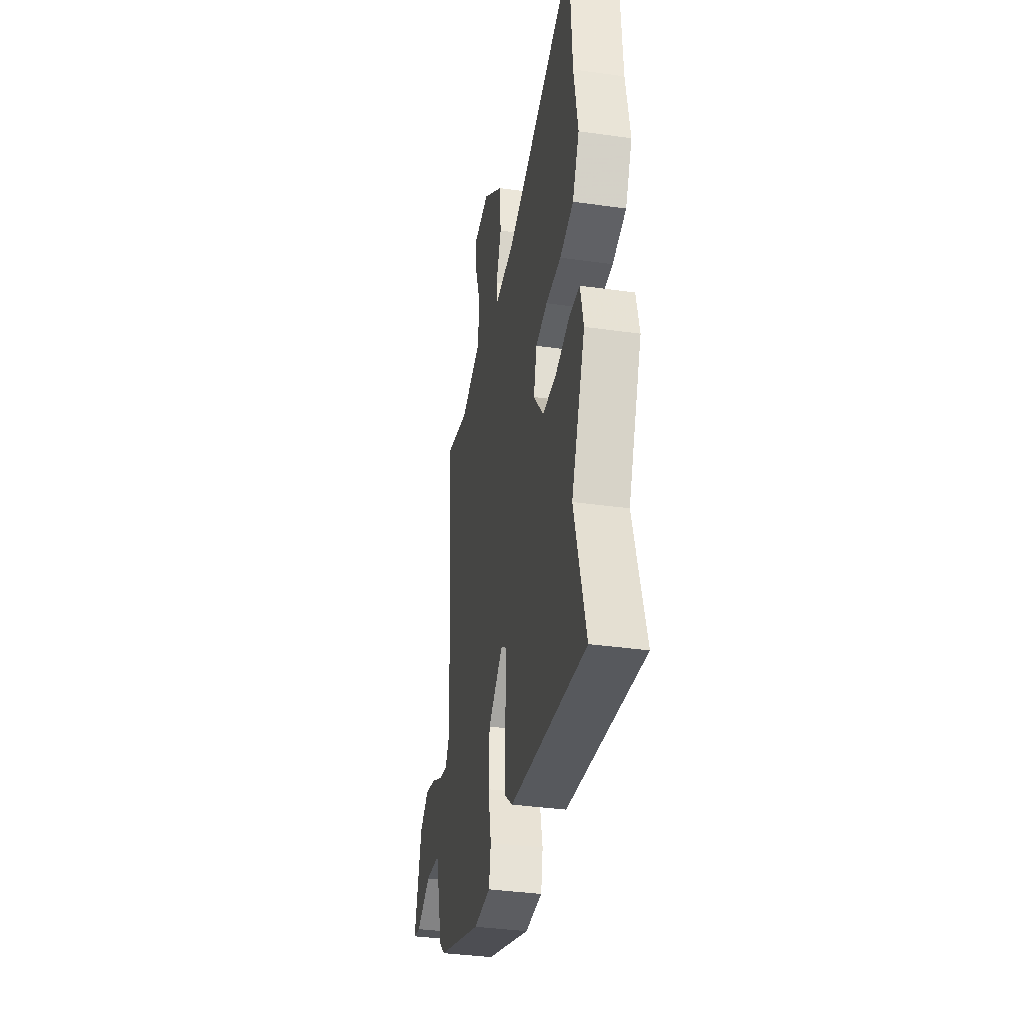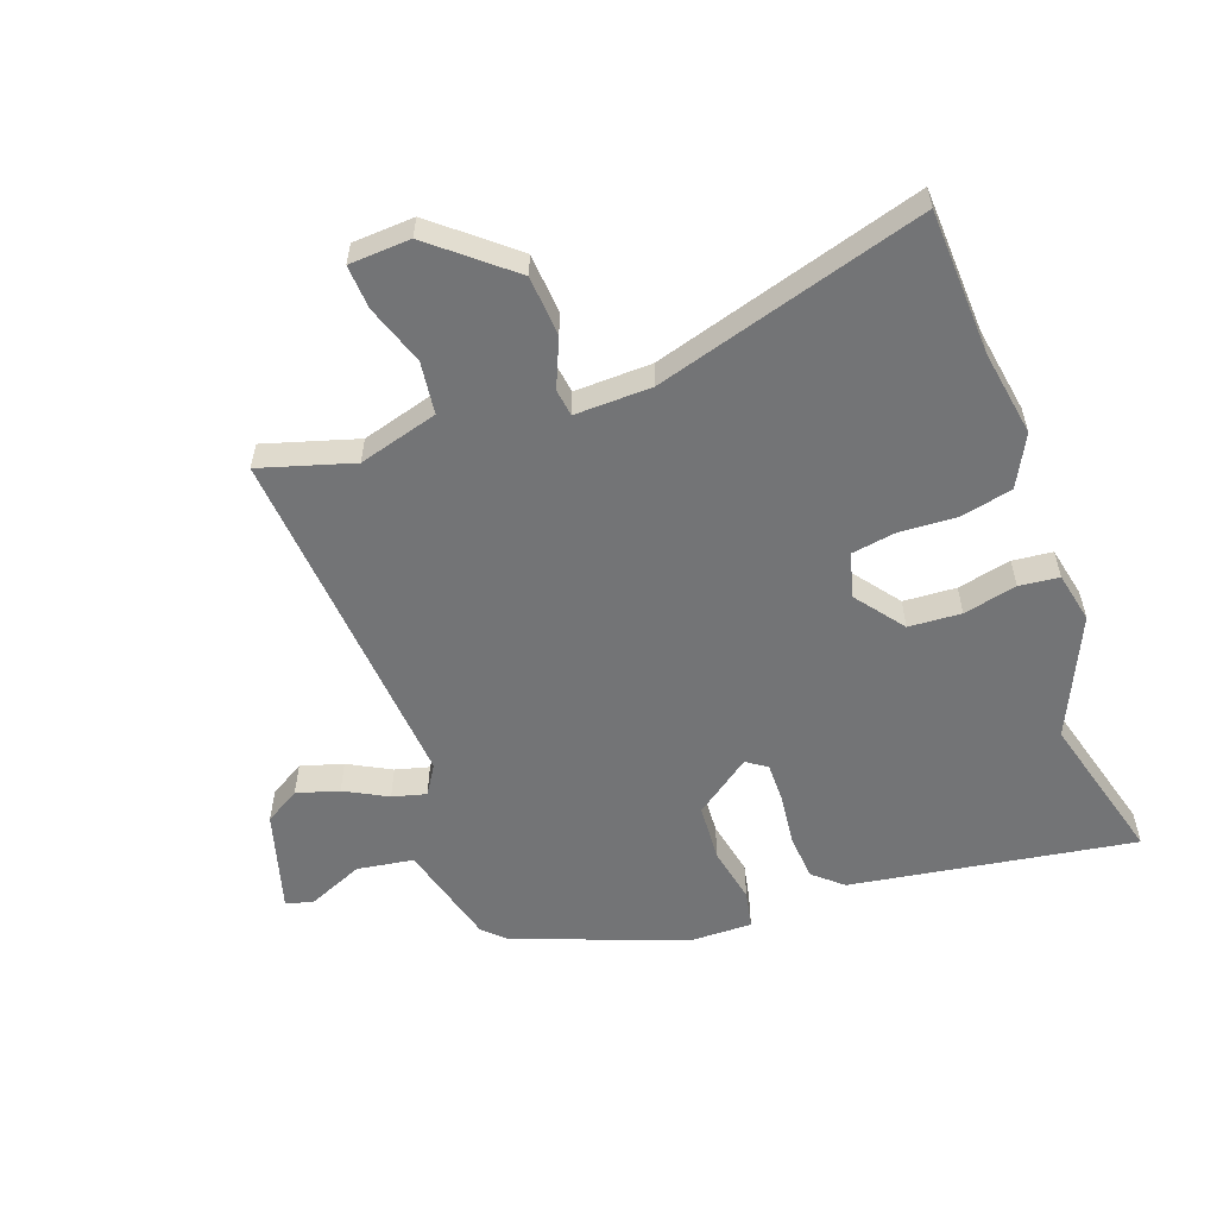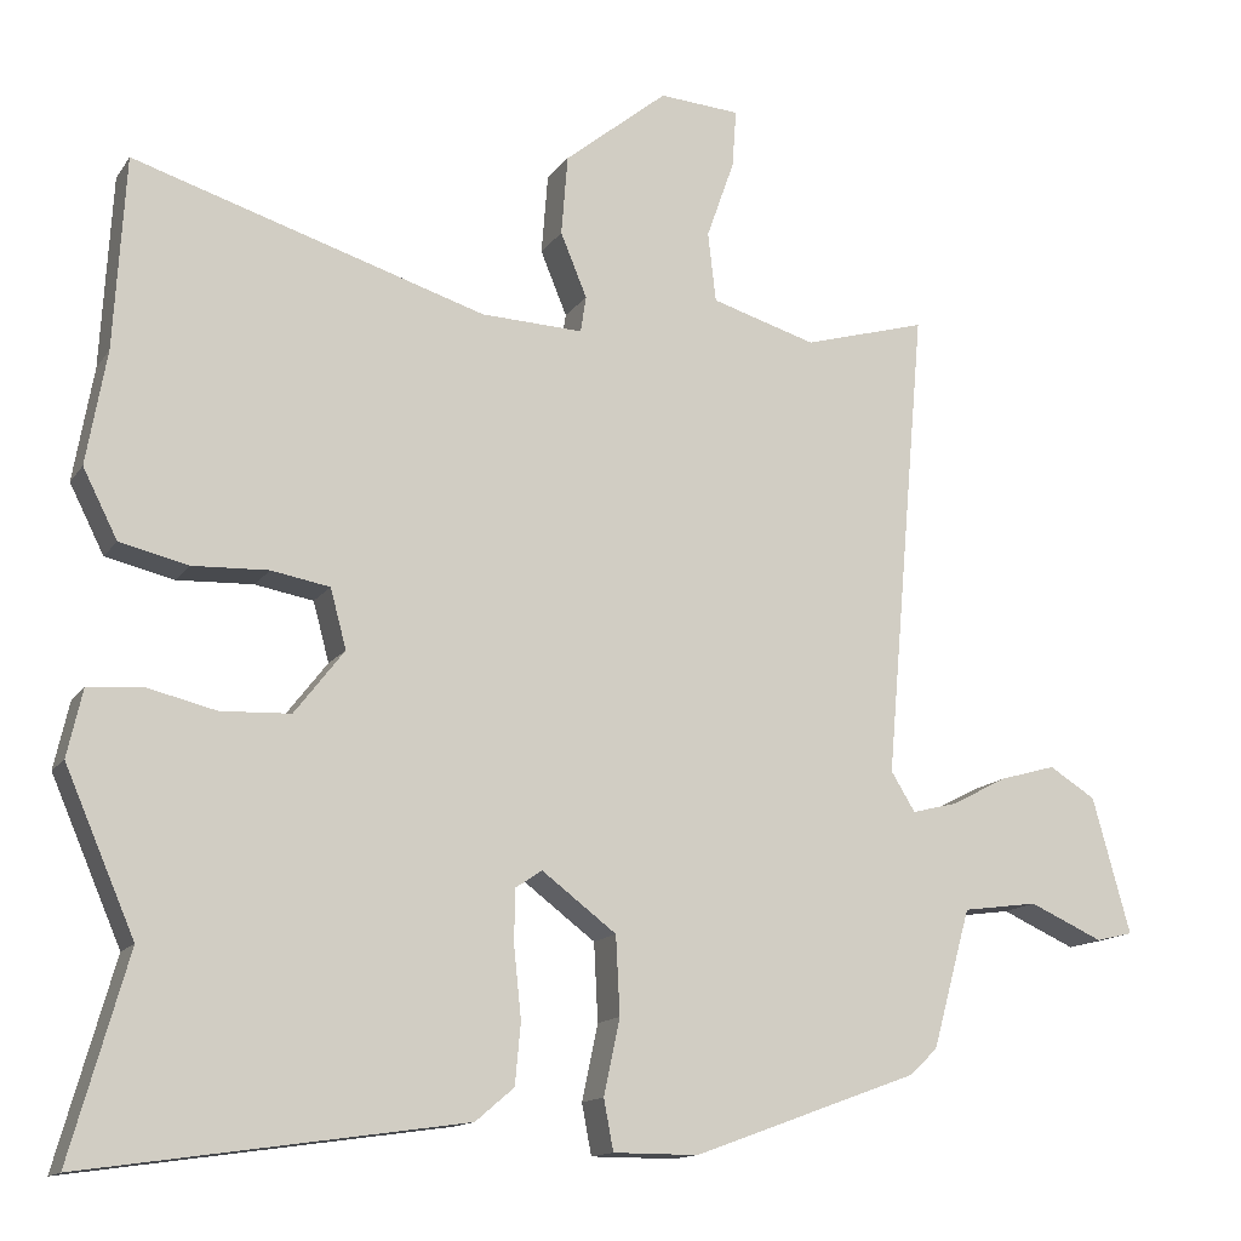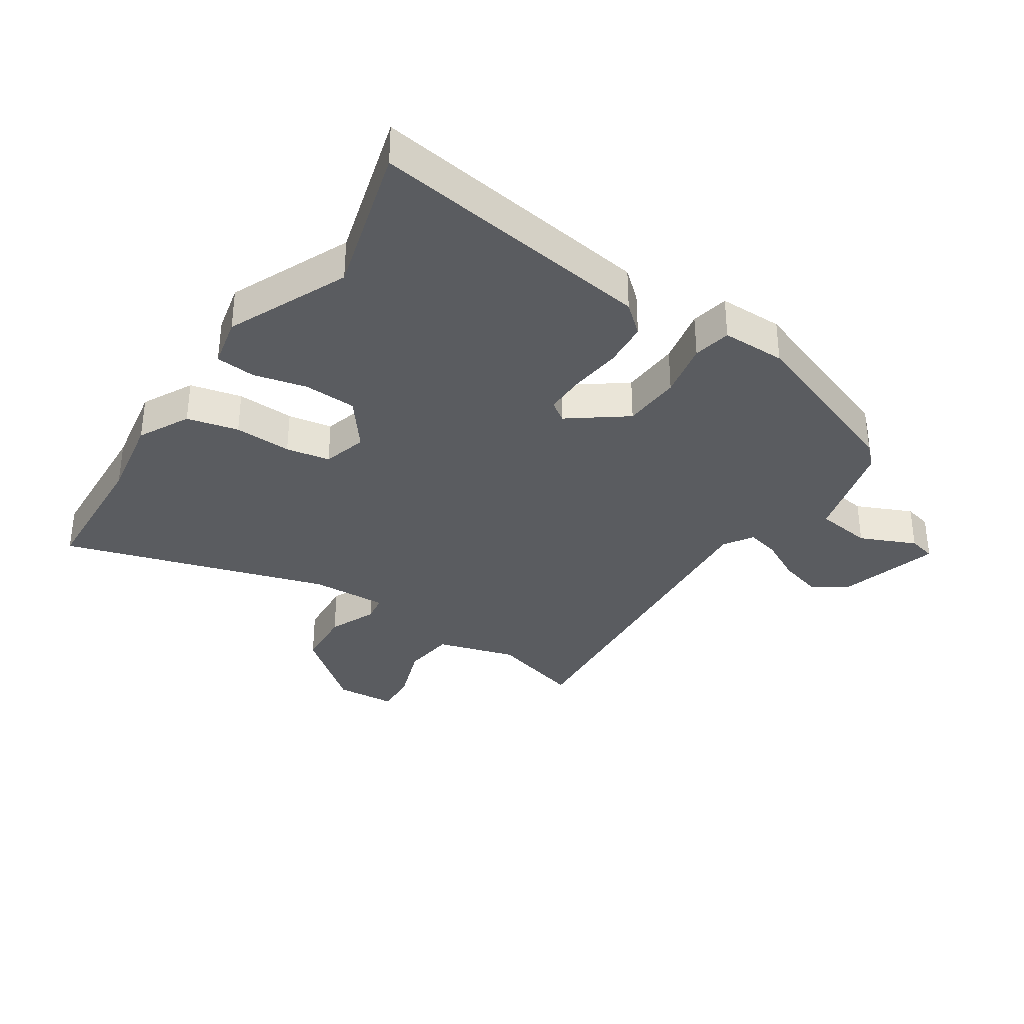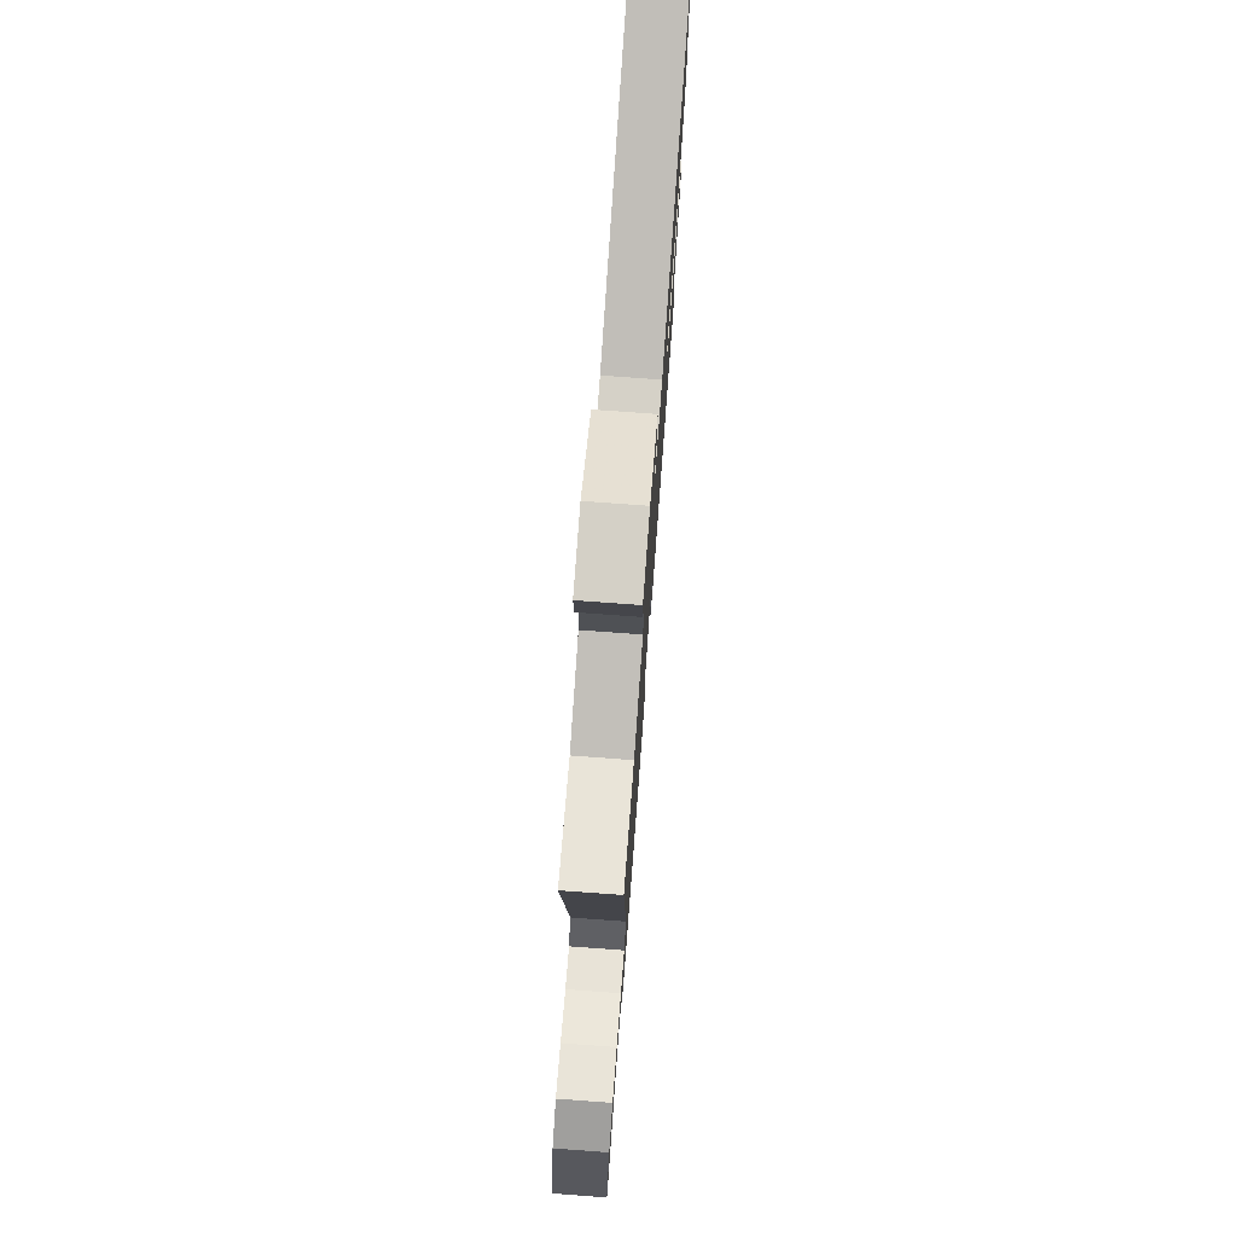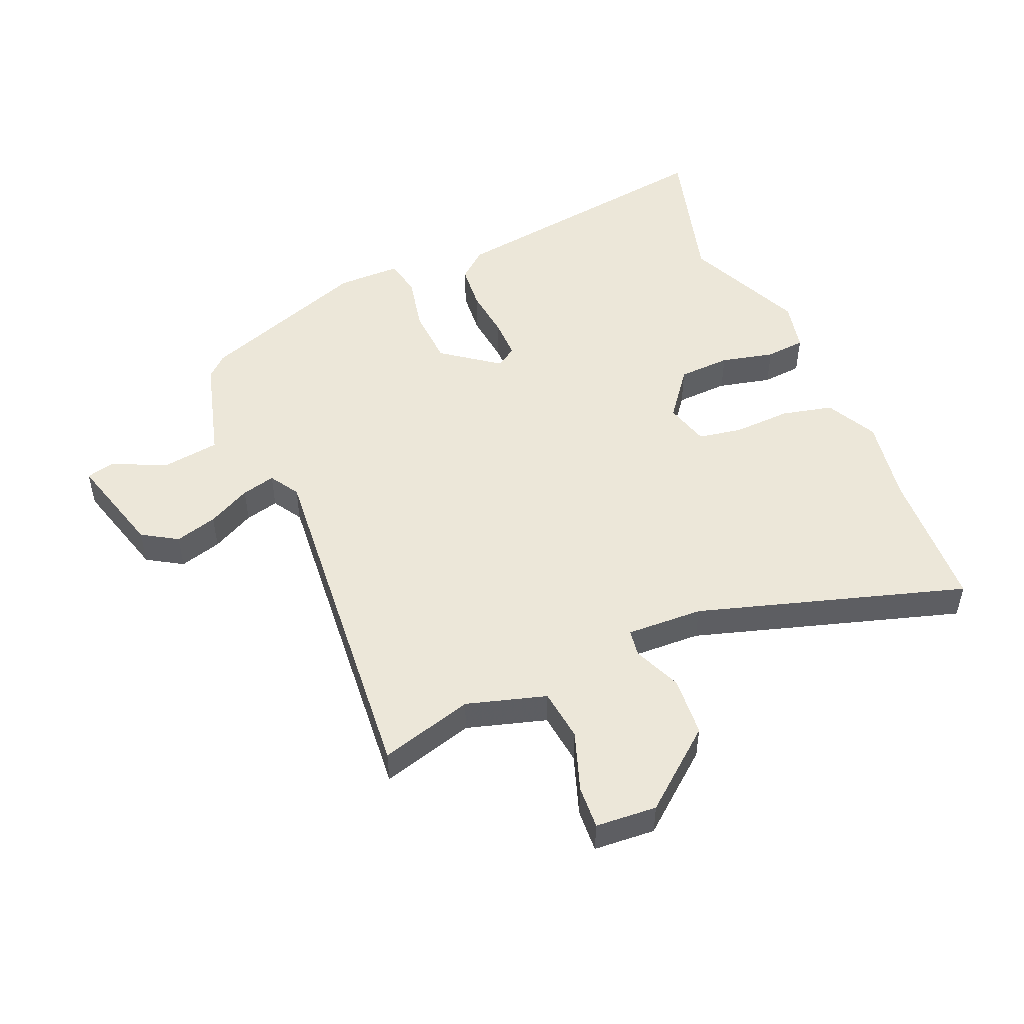
<metadata>
{"format":"obj","ext":"obj","renderer":"f3d","projection":"perspective","resolution":1024,"background":"white","views":[{"elev":-37.1,"azim":79.7,"up":"+Z"},{"elev":-56.1,"azim":19.2,"up":"+Y"},{"elev":-13.9,"azim":158.0,"up":"+Z"},{"elev":-34.0,"azim":146.3,"up":"+Y"},{"elev":76.6,"azim":-85.8,"up":"+Z"},{"elev":49.7,"azim":-23.2,"up":"+Y"}]}
</metadata>
<code>
v -0.505 0.07 -0.445
v -0.54 0.07 -0.412
v -0.588 0.07 -0.239
v -0.682 0.07 -0.226
v -0.774 0.07 -0.267
v -0.82 0.07 -0.256
v -0.773 0.07 -0.086
v -0.715 0.07 -0.05
v -0.645 0.07 -0.07
v -0.574 0.07 -0.107
v -0.518 0.07 -0.121
v -0.488 0.07 -0.072
v -0.54 0.07 0.518
v -0.386 0.07 0.474
v -0.255 0.07 0.513
v -0.245 0.07 0.6
v -0.28 0.07 0.699
v -0.285 0.07 0.771
v -0.184 0.07 0.778
v -0.055 0.07 0.673
v -0.047 0.07 0.573
v -0.08 0.07 0.493
v -0.073 0.07 0.448
v 0.054 0.07 0.453
v 0.495 0.07 0.589
v 0.509 0.07 0.349
v 0.534 0.07 0.207
v 0.491 0.07 0.122
v 0.406 0.07 0.102
v 0.311 0.07 0.106
v 0.238 0.07 0.093
v 0.218 0.07 0.019
v 0.28 0.07 -0.061
v 0.367 0.07 -0.065
v 0.455 0.07 -0.044
v 0.521 0.07 -0.05
v 0.54 0.07 -0.134
v 0.453 0.07 -0.335
v 0.524 0.07 -0.586
v 0.053 0.07 -0.518
v 0.005 0.07 -0.477
v -0.002 0.07 -0.401
v 0.007 0.07 -0.315
v 0.007 0.07 -0.247
v -0.027 0.07 -0.224
v -0.12 0.07 -0.294
v -0.125 0.07 -0.391
v -0.105 0.07 -0.485
v -0.117 0.07 -0.548
v -0.223 0.07 -0.548
v -0.505 0 -0.445
v -0.54 0 -0.412
v -0.588 0 -0.239
v -0.682 0 -0.226
v -0.774 0 -0.267
v -0.82 0 -0.256
v -0.773 0 -0.086
v -0.715 0 -0.05
v -0.645 0 -0.07
v -0.574 0 -0.107
v -0.518 0 -0.121
v -0.488 0 -0.072
v -0.54 0 0.518
v -0.386 0 0.474
v -0.255 0 0.513
v -0.245 0 0.6
v -0.28 0 0.699
v -0.285 0 0.771
v -0.184 0 0.778
v -0.055 0 0.673
v -0.047 0 0.573
v -0.08 0 0.493
v -0.073 0 0.448
v 0.054 0 0.453
v 0.495 0 0.589
v 0.509 0 0.349
v 0.534 0 0.207
v 0.491 0 0.122
v 0.406 0 0.102
v 0.311 0 0.106
v 0.238 0 0.093
v 0.218 0 0.019
v 0.28 0 -0.061
v 0.367 0 -0.065
v 0.455 0 -0.044
v 0.521 0 -0.05
v 0.54 0 -0.134
v 0.453 0 -0.335
v 0.524 0 -0.586
v 0.053 0 -0.518
v 0.005 0 -0.477
v -0.002 0 -0.401
v 0.007 0 -0.315
v 0.007 0 -0.247
v -0.027 0 -0.224
v -0.12 0 -0.294
v -0.125 0 -0.391
v -0.105 0 -0.485
v -0.117 0 -0.548
v -0.223 0 -0.548
f 47 48 49 50
f 46 47 50 1
f 45 46 1 2
f 40 41 42 43
f 38 39 40 43
f 38 43 44
f 37 38 44 45
f 34 35 36 37
f 33 34 37 45
f 27 28 29 30
f 26 27 30 31
f 24 25 26 31
f 23 24 31 32
f 19 20 21 22
f 19 22 23
f 16 17 18 19
f 15 16 19 23
f 14 15 23 32
f 12 13 14 32
f 7 8 9 10
f 7 10 11
f 4 5 6 7
f 3 4 7 11
f 12 32 33 45
f 11 12 45
f 2 3 11 45
f 100 99 98 97
f 51 100 97 96
f 52 51 96 95
f 93 92 91 90
f 93 90 89 88
f 94 93 88
f 95 94 88 87
f 87 86 85 84
f 95 87 84 83
f 80 79 78 77
f 81 80 77 76
f 81 76 75 74
f 82 81 74 73
f 72 71 70 69
f 73 72 69
f 69 68 67 66
f 73 69 66 65
f 82 73 65 64
f 82 64 63 62
f 60 59 58 57
f 61 60 57
f 57 56 55 54
f 61 57 54 53
f 95 83 82 62
f 95 62 61
f 95 61 53 52
f 1 51 52 2
f 2 52 53 3
f 3 53 54 4
f 4 54 55 5
f 5 55 56 6
f 6 56 57 7
f 7 57 58 8
f 8 58 59 9
f 9 59 60 10
f 10 60 61 11
f 11 61 62 12
f 12 62 63 13
f 13 63 64 14
f 14 64 65 15
f 15 65 66 16
f 16 66 67 17
f 17 67 68 18
f 18 68 69 19
f 19 69 70 20
f 20 70 71 21
f 21 71 72 22
f 22 72 73 23
f 23 73 74 24
f 24 74 75 25
f 25 75 76 26
f 26 76 77 27
f 27 77 78 28
f 28 78 79 29
f 29 79 80 30
f 30 80 81 31
f 31 81 82 32
f 32 82 83 33
f 33 83 84 34
f 34 84 85 35
f 35 85 86 36
f 36 86 87 37
f 37 87 88 38
f 38 88 89 39
f 39 89 90 40
f 40 90 91 41
f 41 91 92 42
f 42 92 93 43
f 43 93 94 44
f 44 94 95 45
f 45 95 96 46
f 46 96 97 47
f 47 97 98 48
f 48 98 99 49
f 49 99 100 50
f 50 100 51 1

</code>
